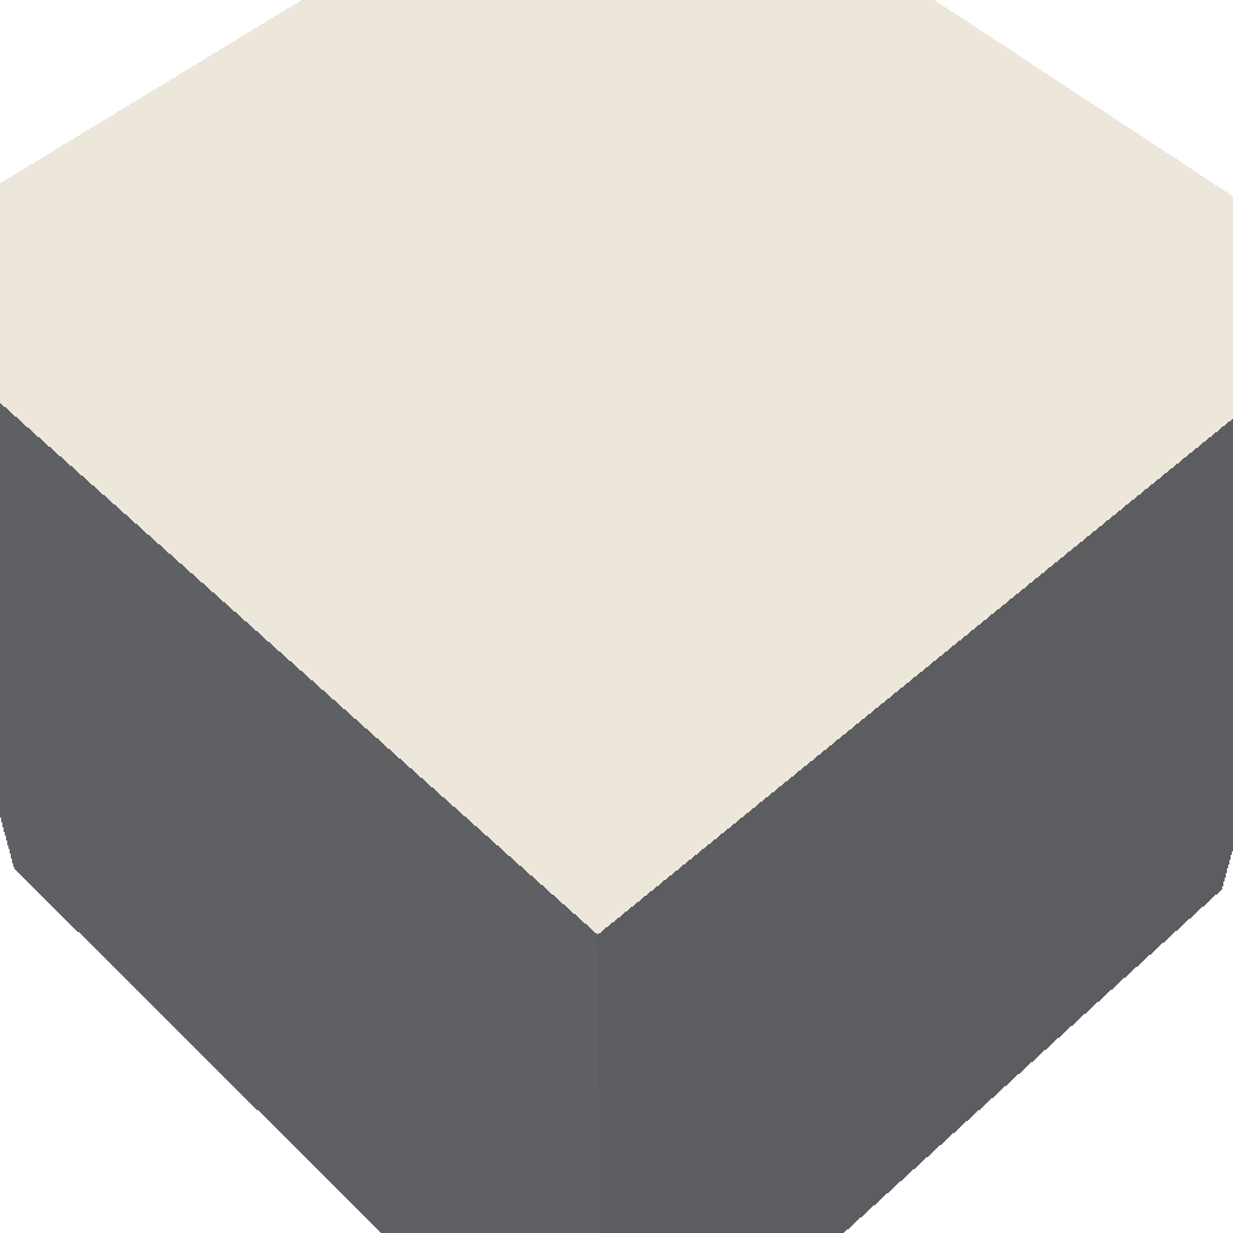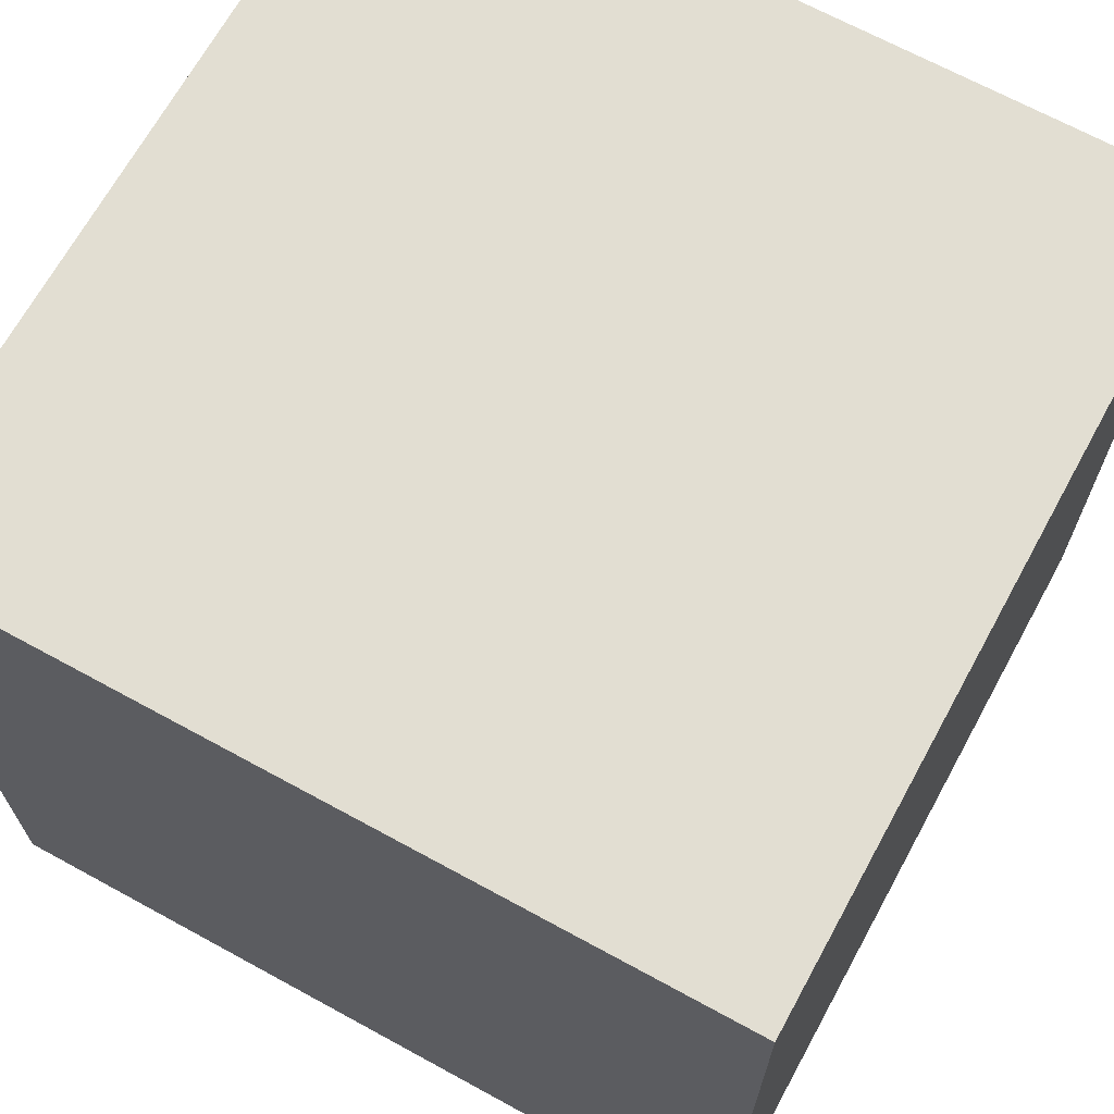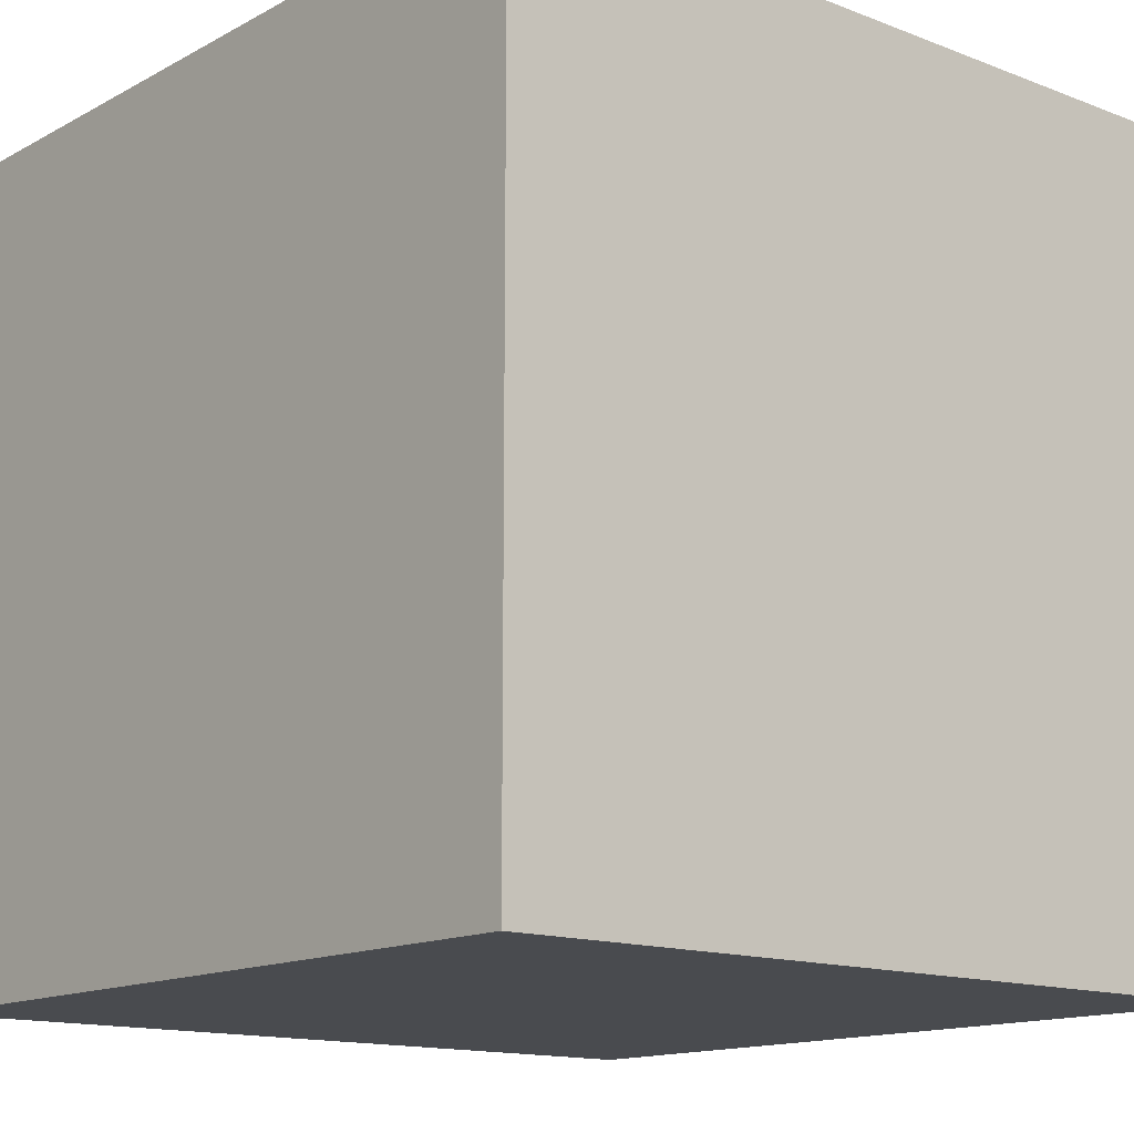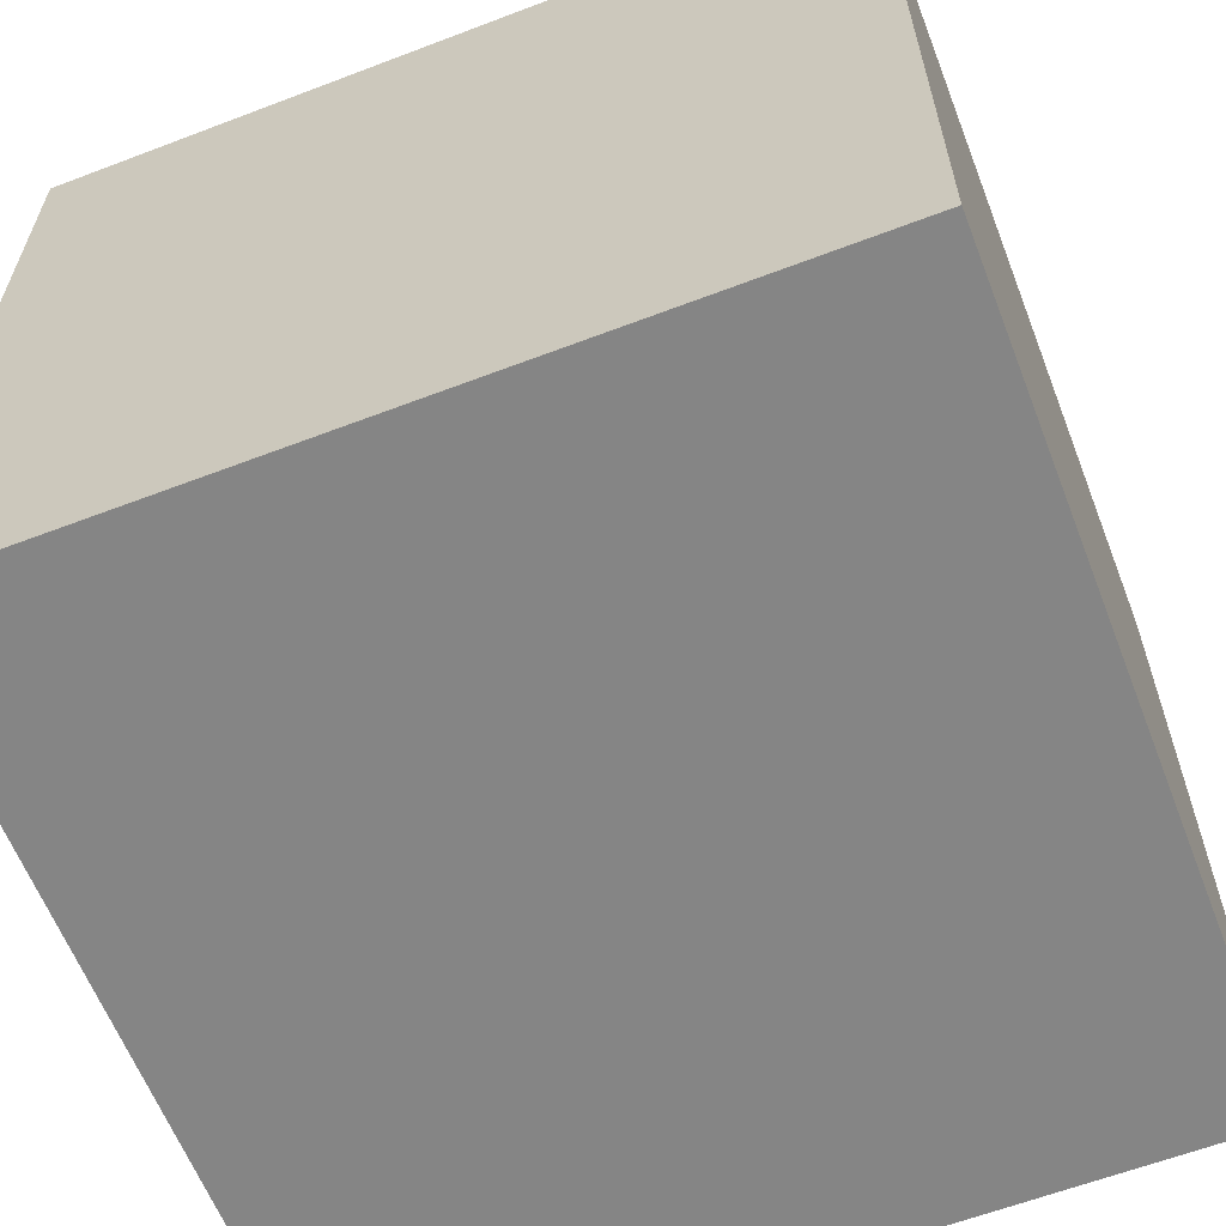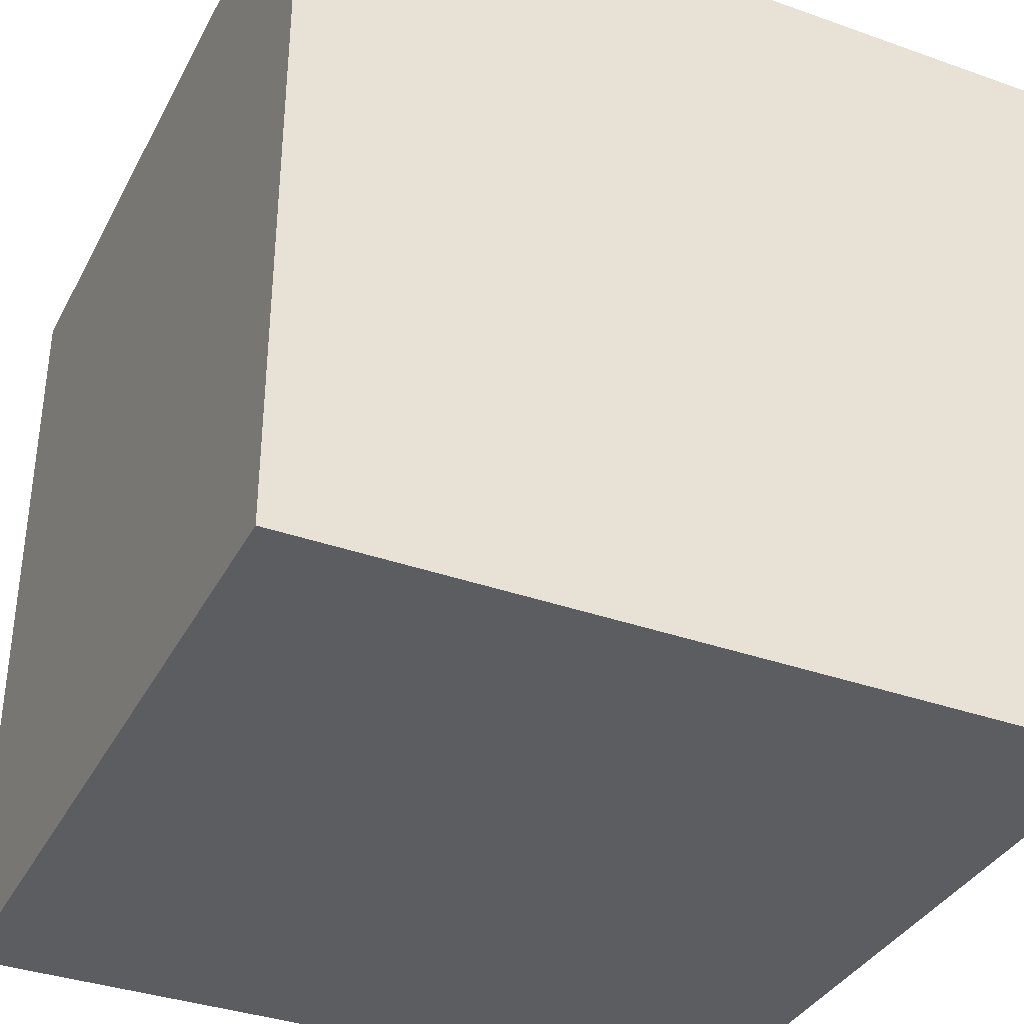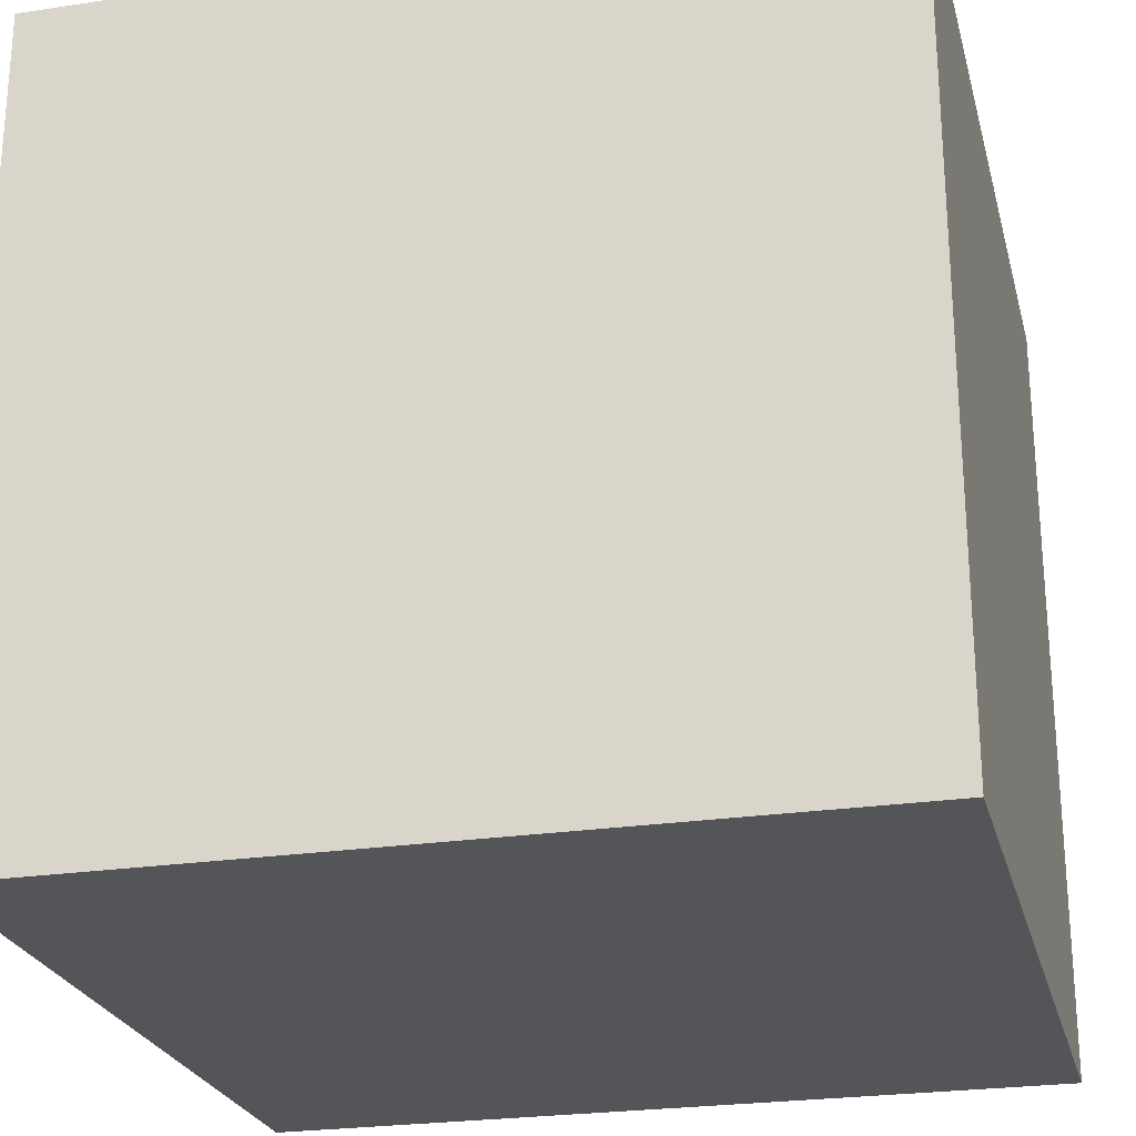
<metadata>
{"format":"obj","ext":"obj","renderer":"f3d","projection":"perspective","resolution":1024,"background":"white","views":[{"elev":52.1,"azim":136.2,"up":"+Z"},{"elev":68.0,"azim":118.7,"up":"+Y"},{"elev":-14.0,"azim":-40.4,"up":"+Z"},{"elev":-61.8,"azim":-158.8,"up":"+Y"},{"elev":-36.1,"azim":65.1,"up":"+Z"},{"elev":-24.7,"azim":13.9,"up":"+Y"}]}
</metadata>
<code>
o Cube_Cube.001
v 1 -1 -1
v 1 1 -1
v 1 -1 1
v 1 1 1
v -1 -1 -1
v -1 1 -1
v -1 -1 1
v -1 1 1
f 2 3 1
f 4 7 3
f 8 5 7
f 6 1 5
f 7 1 3
f 4 6 8
f 2 4 3
f 4 8 7
f 8 6 5
f 6 2 1
f 7 5 1
f 4 2 6

</code>
